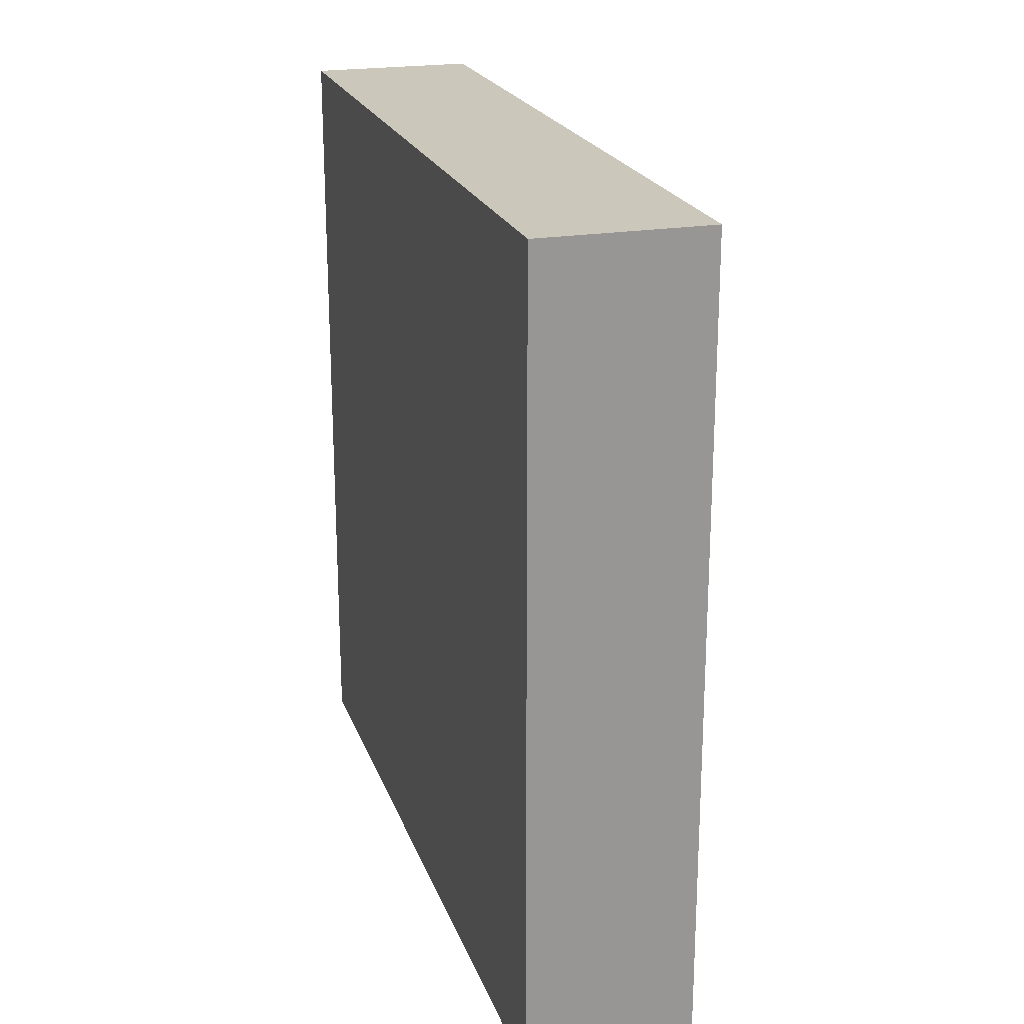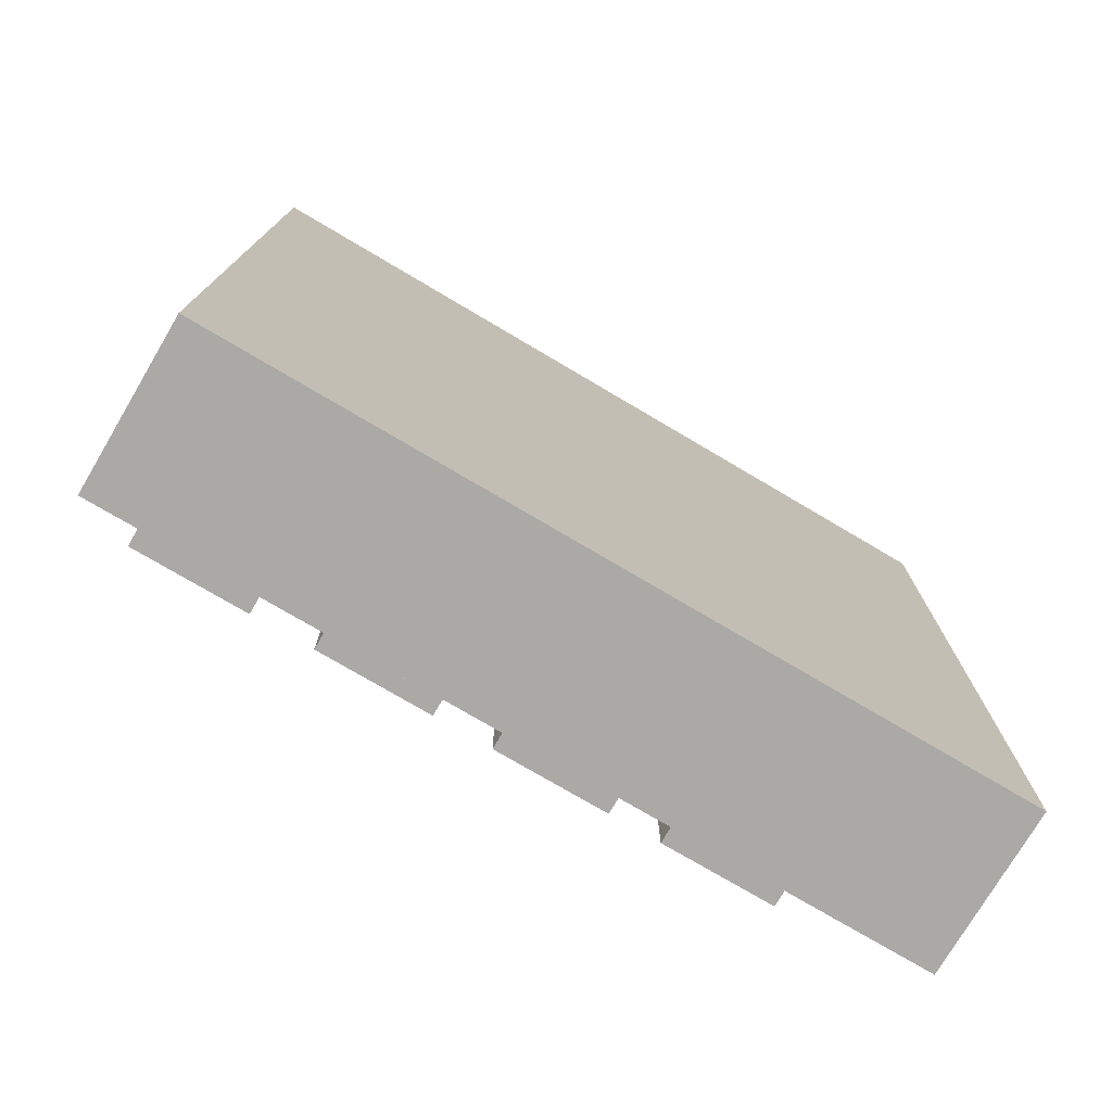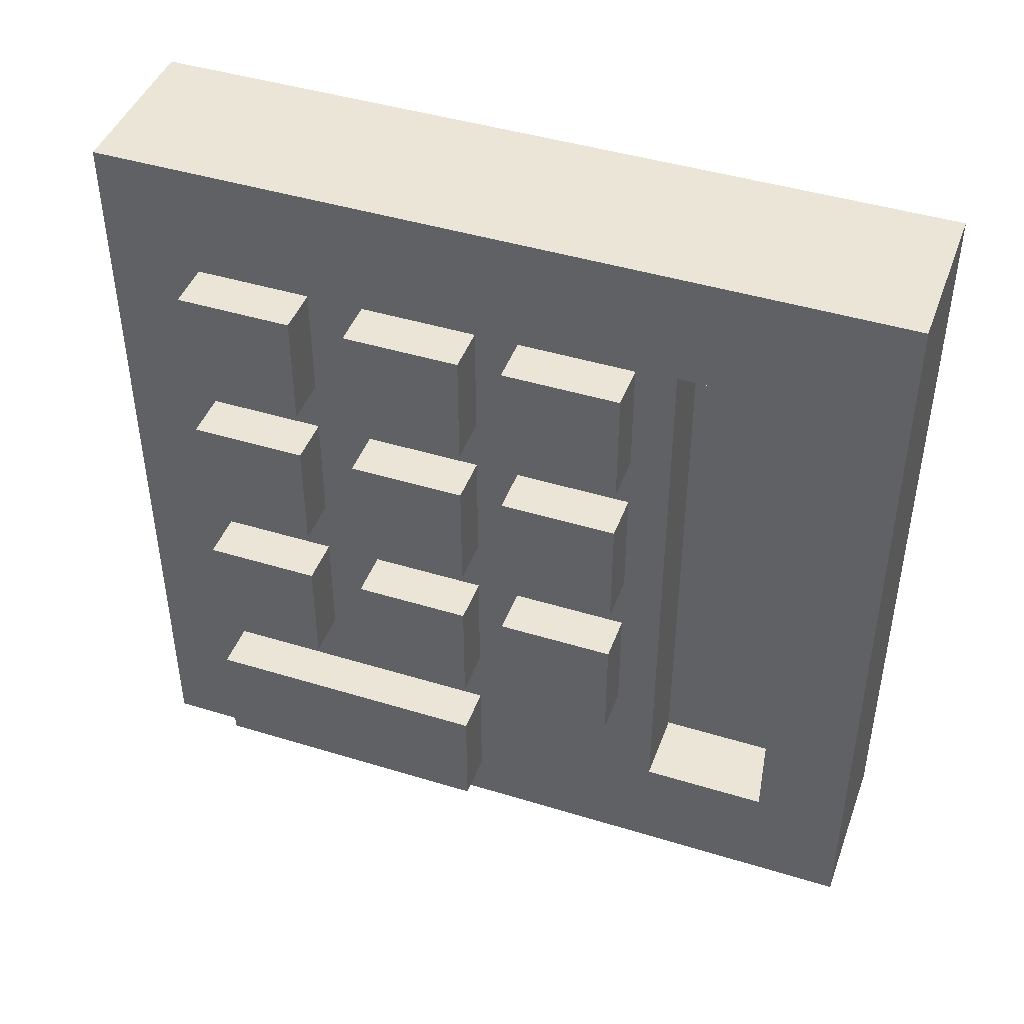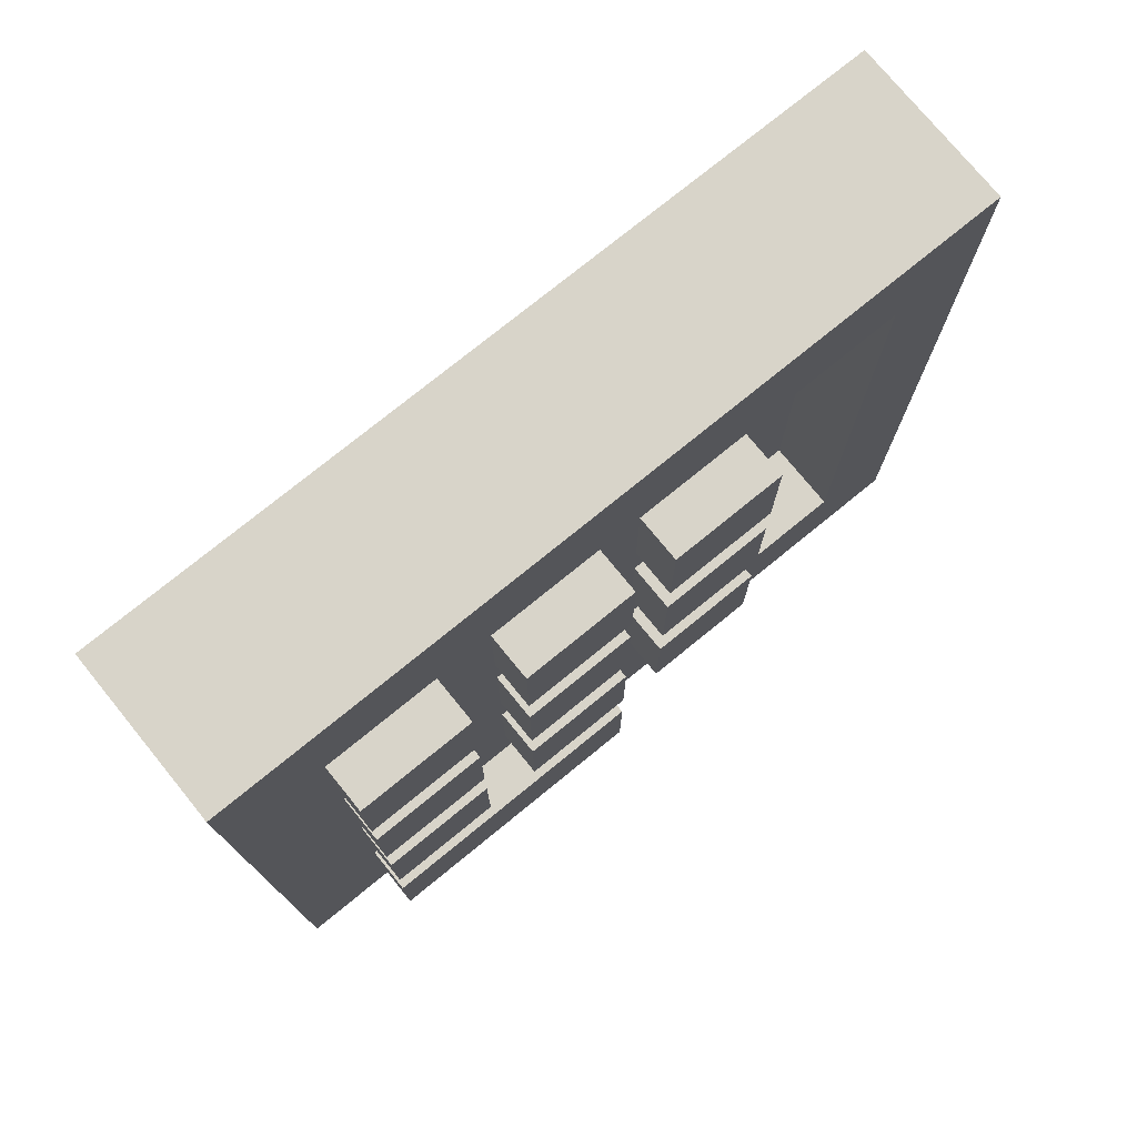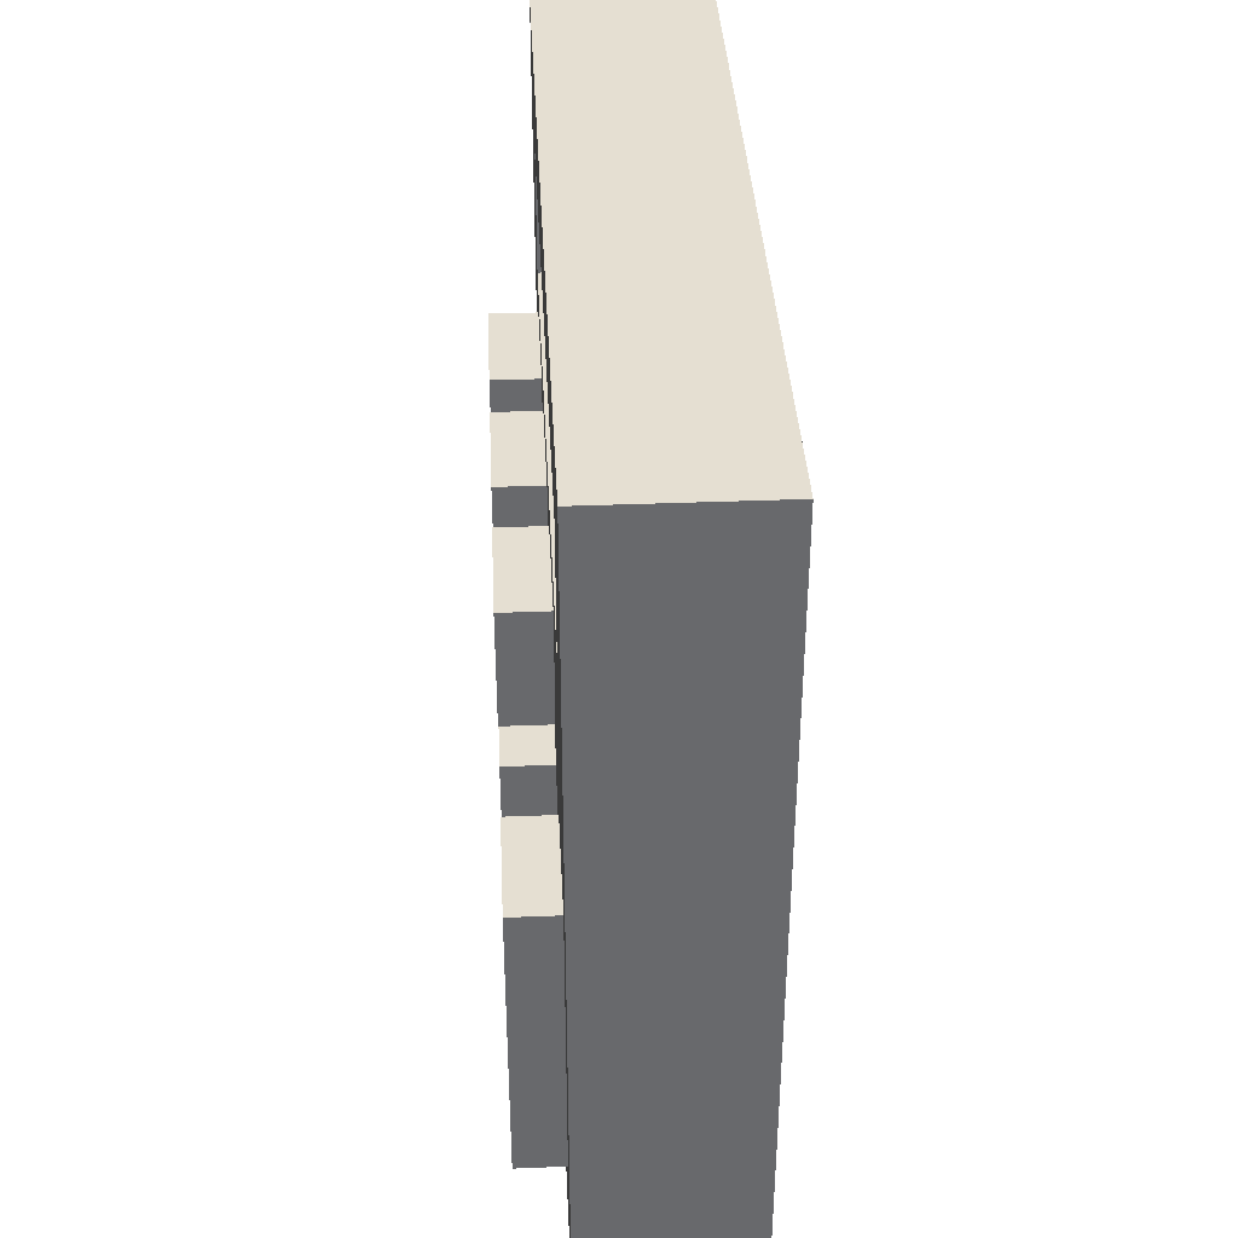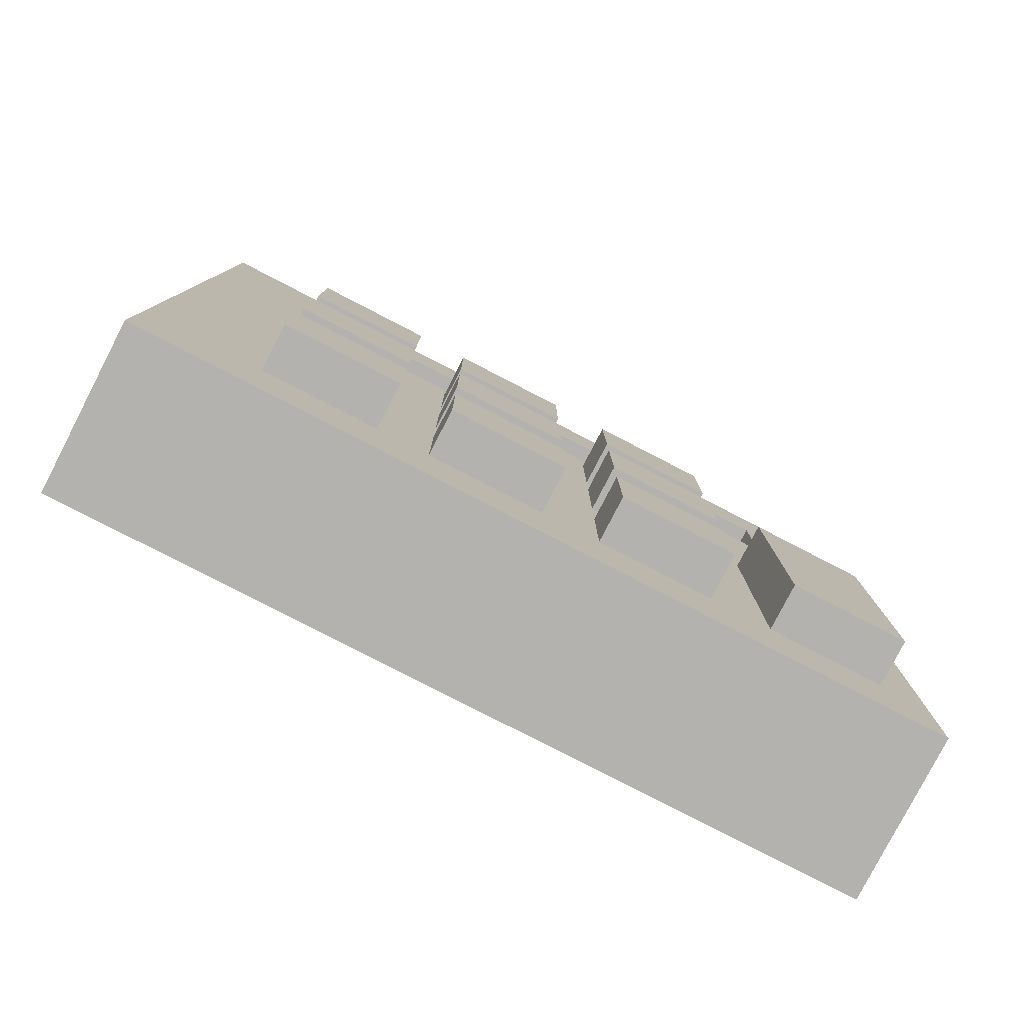
<metadata>
{"format":"obj","ext":"obj","renderer":"f3d","projection":"perspective","resolution":1024,"background":"white","views":[{"elev":21.7,"azim":-16.7,"up":"+Y"},{"elev":-75.6,"azim":-120.6,"up":"+Y"},{"elev":44.3,"azim":109.7,"up":"+Z"},{"elev":75.6,"azim":50.8,"up":"+Z"},{"elev":37.4,"azim":177.1,"up":"+Y"},{"elev":-79.8,"azim":62.7,"up":"+Y"}]}
</metadata>
<code>
o Cube
v 0.3148 1.508 -1.508
v 0.3148 -1.508 -1.508
v 0.3148 1.508 1.508
v 0.3148 -1.508 1.508
v -0.3148 1.508 -1.508
v -0.3148 -1.508 -1.508
v -0.3148 1.508 1.508
v -0.3148 -1.508 1.508
v 0.3148 1.161 -1.079
v 0.3148 0.6887 -1.079
v 0.3148 1.161 1.079
v 0.3148 0.6887 1.079
v 0.03101 1.161 -1.079
v 0.03101 0.6887 -1.079
v 0.03101 1.161 1.079
v 0.03101 0.6887 1.079
f 1 5 7 3
f 4 3 7 8
f 8 7 5 6
f 6 2 4 8
f 3 4 12 11
f 6 5 1 2
f 12 10 14 16
f 2 1 9 10
f 4 2 10 12
f 1 3 11 9
f 14 13 15 16
f 11 12 16 15
f 9 11 15 13
f 10 9 13 14
o Cubo
v 0.05566 0.1029 0.4359
v 0.05566 0.5375 0.4359
v 0.05566 0.1029 0.001263
v 0.05566 0.5375 0.001263
v 0.4903 0.1029 0.4359
v 0.4903 0.5375 0.4359
v 0.4903 0.1029 0.001263
v 0.4903 0.5375 0.001263
f 17 18 20 19
f 19 20 24 23
f 23 24 22 21
f 21 22 18 17
f 19 23 21 17
f 24 20 18 22
o Cubo.001
v 0.05566 0.1029 1.068
v 0.05566 0.5375 1.068
v 0.05566 0.1029 0.633
v 0.05566 0.5375 0.633
v 0.4903 0.1029 1.068
v 0.4903 0.5375 1.068
v 0.4903 0.1029 0.633
v 0.4903 0.5375 0.633
f 25 26 28 27
f 27 28 32 31
f 31 32 30 29
f 29 30 26 25
f 27 31 29 25
f 32 28 26 30
o Cubo.002
v 0.05566 0.1029 -0.2194
v 0.05566 0.5375 -0.2194
v 0.05566 0.1029 -0.654
v 0.05566 0.5375 -0.654
v 0.4903 0.1029 -0.2194
v 0.4903 0.5375 -0.2194
v 0.4903 0.1029 -0.654
v 0.4903 0.5375 -0.654
f 33 34 36 35
f 35 36 40 39
f 39 40 38 37
f 37 38 34 33
f 35 39 37 33
f 40 36 34 38
o Cubo.003
v 0.05566 -0.4937 -0.2194
v 0.05566 -0.05913 -0.2194
v 0.05566 -0.4937 -0.654
v 0.05566 -0.05913 -0.654
v 0.4903 -0.4937 -0.2194
v 0.4903 -0.05913 -0.2194
v 0.4903 -0.4937 -0.654
v 0.4903 -0.05913 -0.654
f 41 42 44 43
f 43 44 48 47
f 47 48 46 45
f 45 46 42 41
f 43 47 45 41
f 48 44 42 46
o Cubo.004
v 0.05566 -0.4937 1.068
v 0.05566 -0.05913 1.068
v 0.05566 -0.4937 0.633
v 0.05566 -0.05913 0.633
v 0.4903 -0.4937 1.068
v 0.4903 -0.05913 1.068
v 0.4903 -0.4937 0.633
v 0.4903 -0.05913 0.633
f 49 50 52 51
f 51 52 56 55
f 55 56 54 53
f 53 54 50 49
f 51 55 53 49
f 56 52 50 54
o Cubo.005
v 0.05566 -0.4937 0.4359
v 0.05566 -0.05913 0.4359
v 0.05566 -0.4937 0.001263
v 0.05566 -0.05913 0.001263
v 0.4903 -0.4937 0.4359
v 0.4903 -0.05913 0.4359
v 0.4903 -0.4937 0.001263
v 0.4903 -0.05913 0.001263
f 57 58 60 59
f 59 60 64 63
f 63 64 62 61
f 61 62 58 57
f 59 63 61 57
f 64 60 58 62
o Cubo.006
v 0.05566 -1.14 -0.2194
v 0.05566 -0.7057 -0.2194
v 0.05566 -1.14 -0.654
v 0.05566 -0.7057 -0.654
v 0.4903 -1.14 -0.2194
v 0.4903 -0.7057 -0.2194
v 0.4903 -1.14 -0.654
v 0.4903 -0.7057 -0.654
f 65 66 68 67
f 67 68 72 71
f 71 72 70 69
f 69 70 66 65
f 67 71 69 65
f 72 68 66 70
o Cubo.007
v 0.05566 -1.14 1.068
v 0.05566 -0.7057 1.068
v 0.05566 -1.14 0.633
v 0.05566 -0.7057 0.633
v 0.4903 -1.14 1.068
v 0.4903 -0.7057 1.068
v 0.4903 -1.14 0.633
v 0.4903 -0.7057 0.633
f 73 74 76 75
f 75 76 80 79
f 79 80 78 77
f 77 78 74 73
f 75 79 77 73
f 80 76 74 78
o Cubo.008
v 0.05566 -1.14 0.4359
v 0.05566 -0.7057 0.4359
v 0.05566 -1.14 0.001263
v 0.05566 -0.7057 0.001263
v 0.4903 -1.14 0.4359
v 0.4903 -0.7057 0.4359
v 0.4903 -1.14 0.001263
v 0.4903 -0.7057 0.001263
f 81 82 84 83
f 83 84 88 87
f 87 88 86 85
f 85 86 82 81
f 83 87 85 81
f 88 84 82 86
o Cubo.009
v 0.05566 -1.147 -0.8867
v 0.05566 -0.05804 -0.8867
v 0.05566 -1.147 -1.321
v 0.05566 -0.05804 -1.321
v 0.4903 -1.147 -0.8867
v 0.4903 -0.05804 -0.8867
v 0.4903 -1.147 -1.321
v 0.4903 -0.05804 -1.321
f 89 90 92 91
f 91 92 96 95
f 95 96 94 93
f 93 94 90 89
f 91 95 93 89
f 96 92 90 94
o Cubo.010
v 0.05566 0.1029 -0.2194
v 0.05566 0.5375 -0.2194
v 0.05566 0.1029 -0.654
v 0.05566 0.5375 -0.654
v 0.4903 0.1029 -0.2194
v 0.4903 0.5375 -0.2194
v 0.4903 0.1029 -0.654
v 0.4903 0.5375 -0.654
f 97 98 100 99
f 99 100 104 103
f 103 104 102 101
f 101 102 98 97
f 99 103 101 97
f 104 100 98 102

</code>
